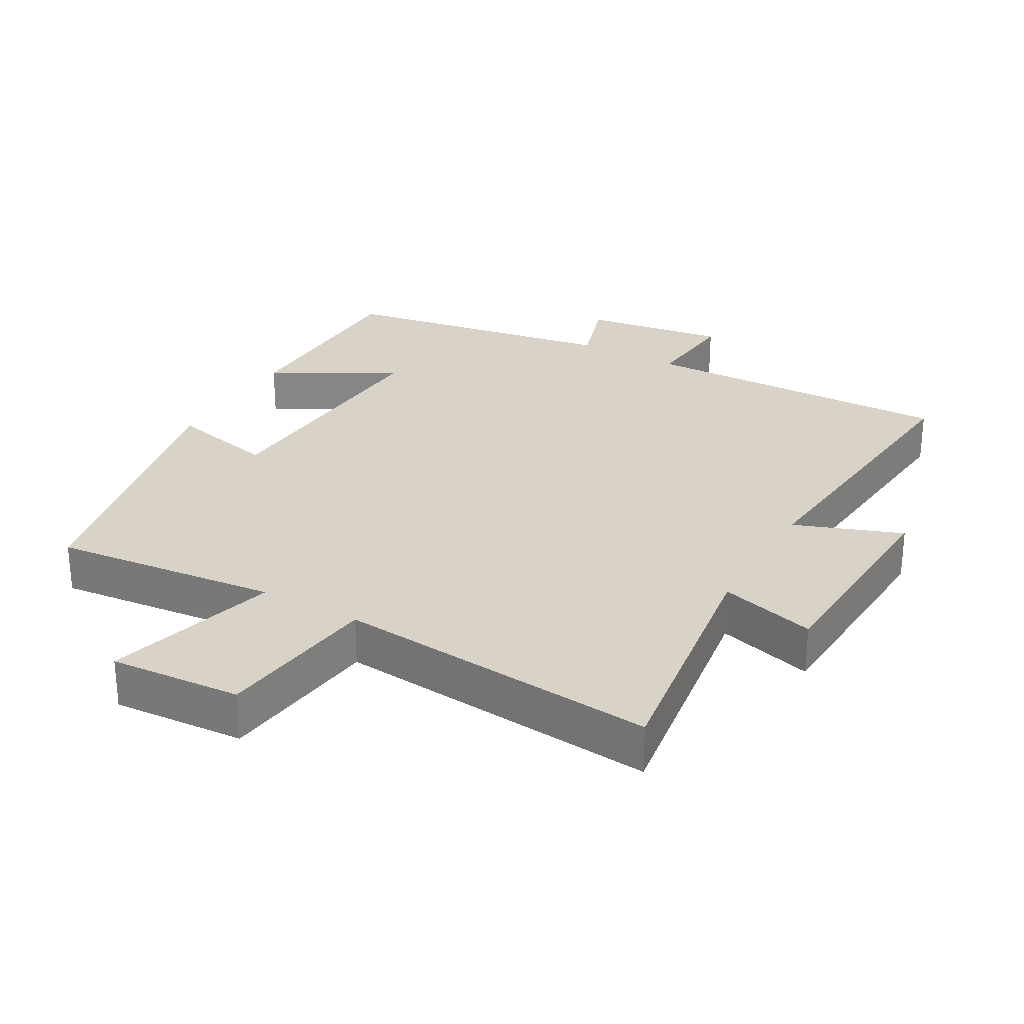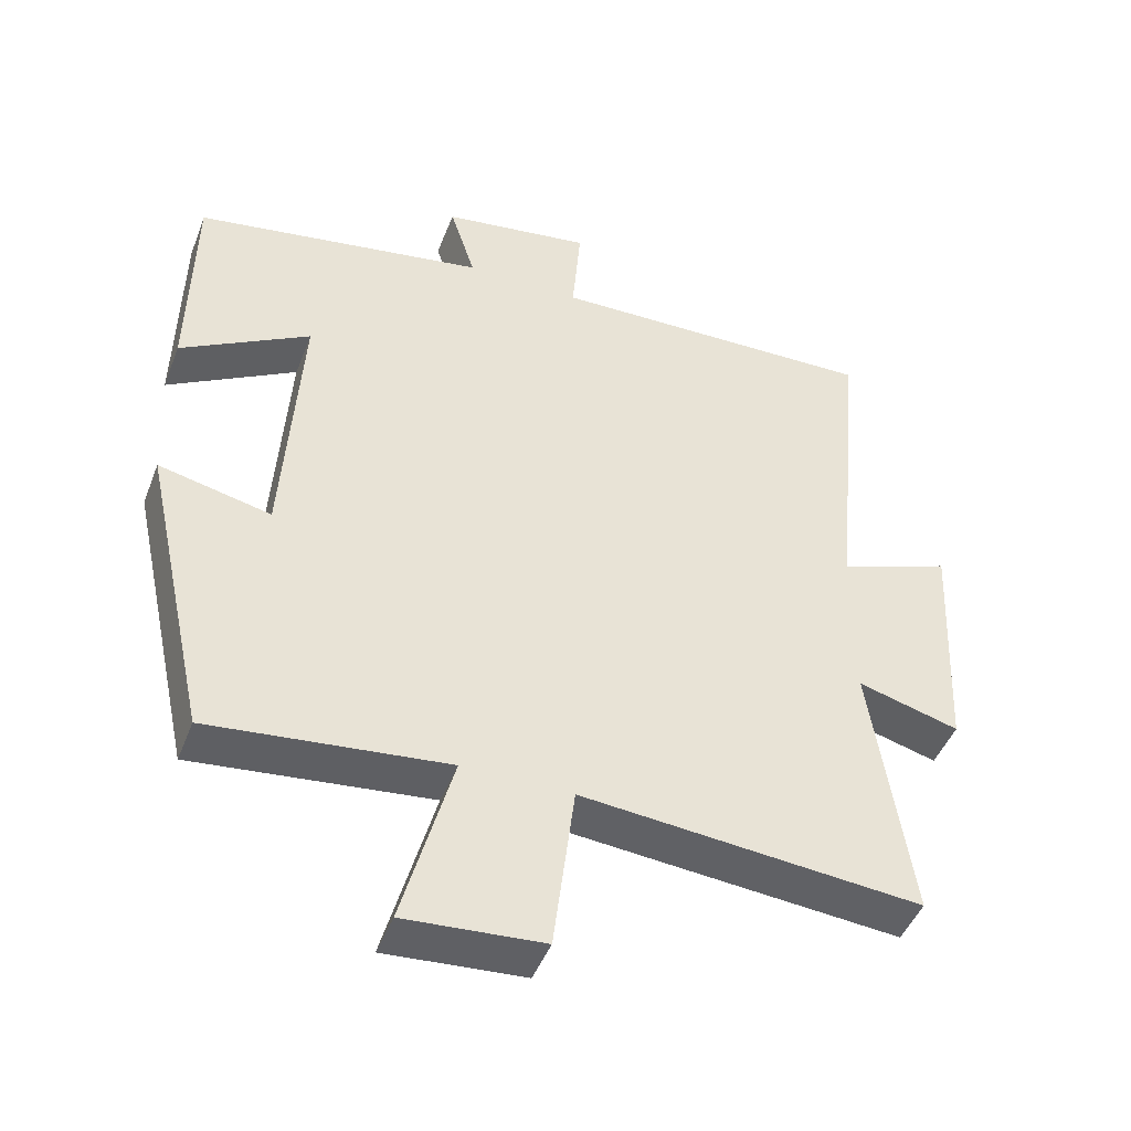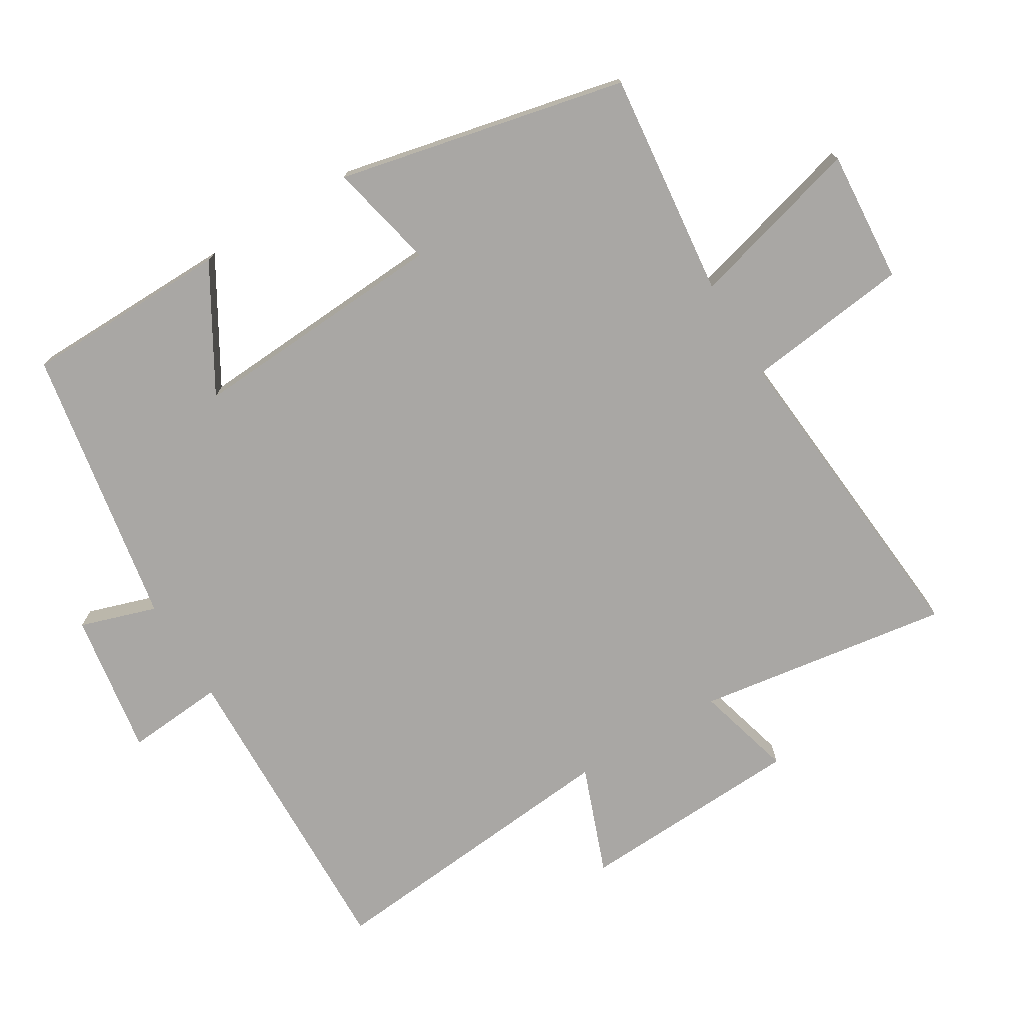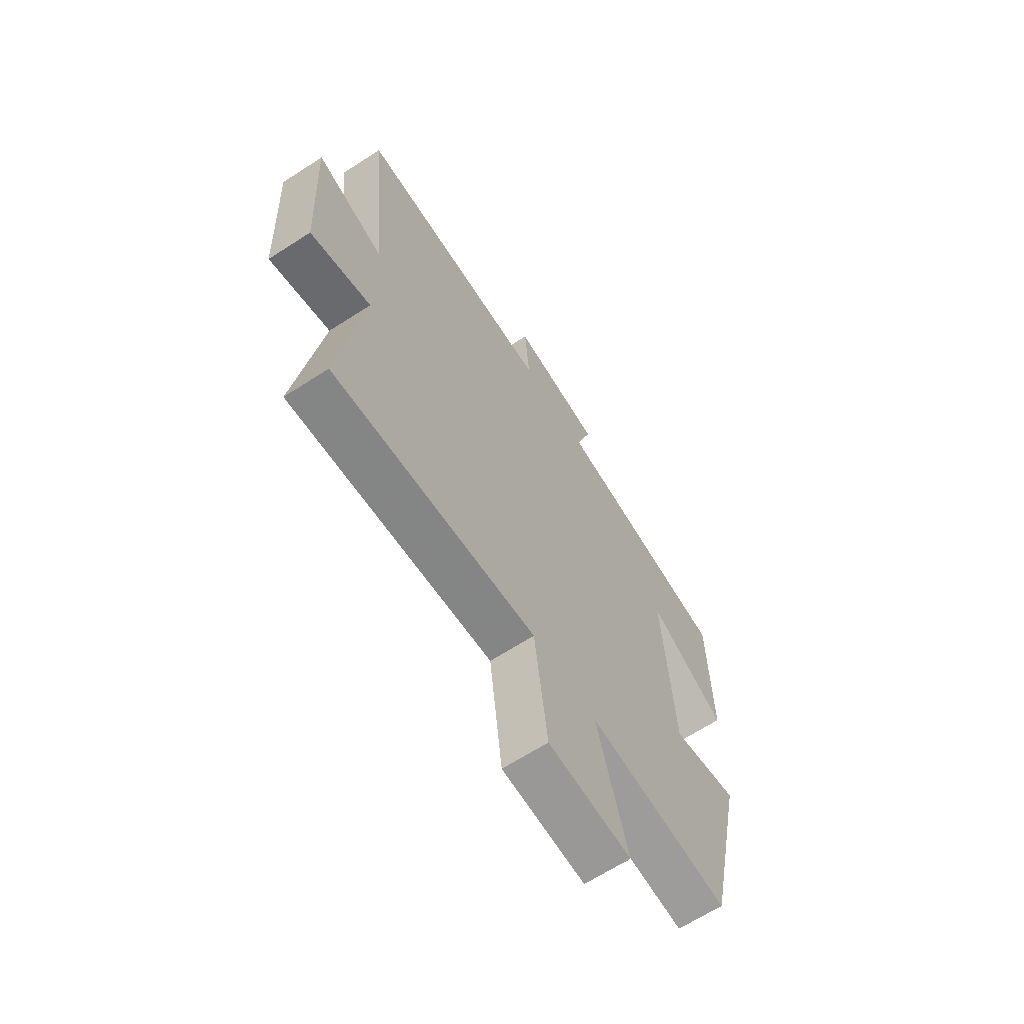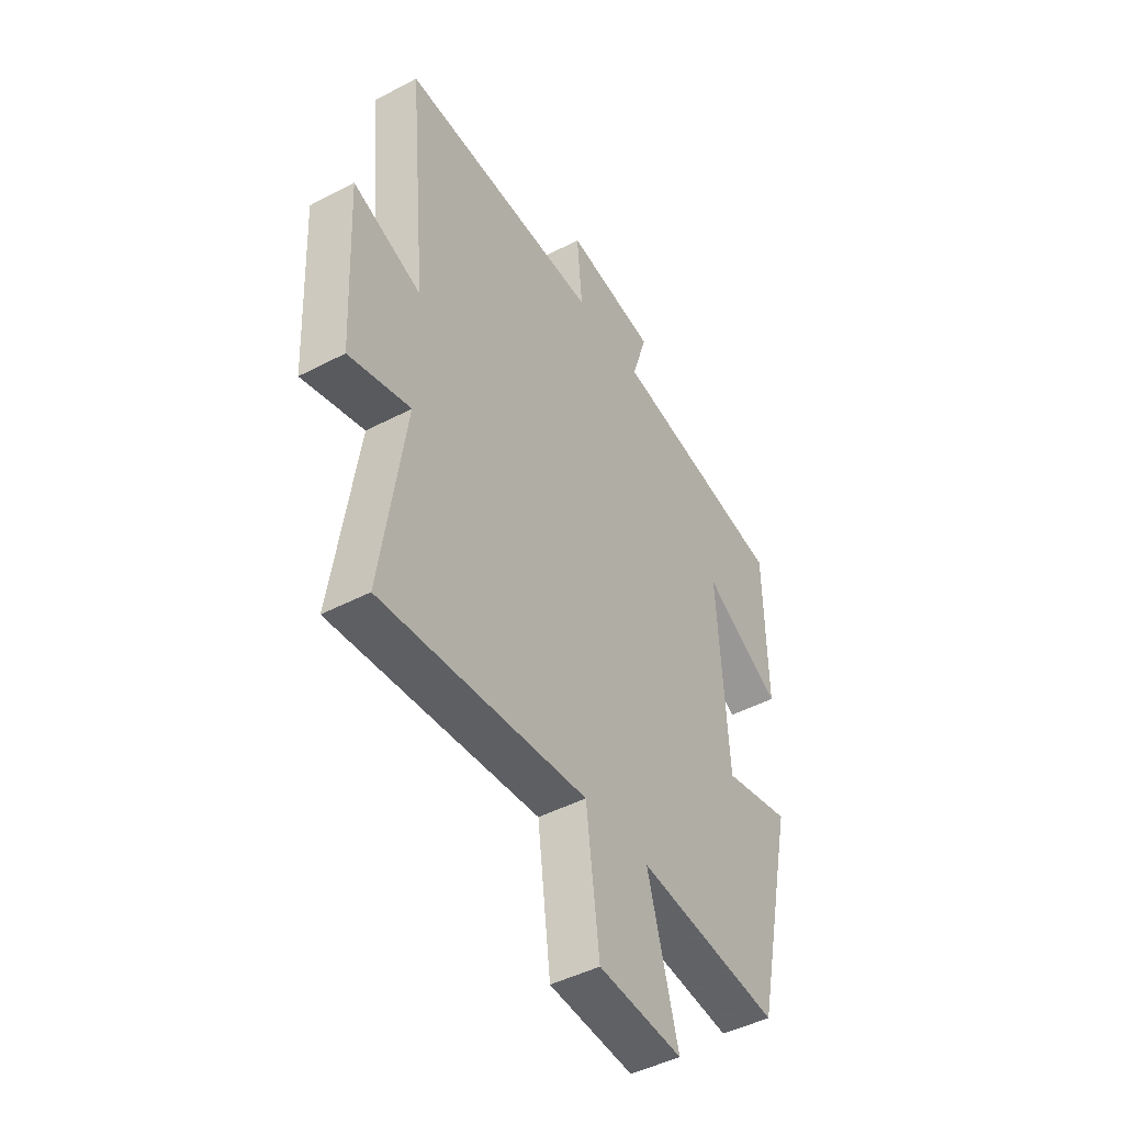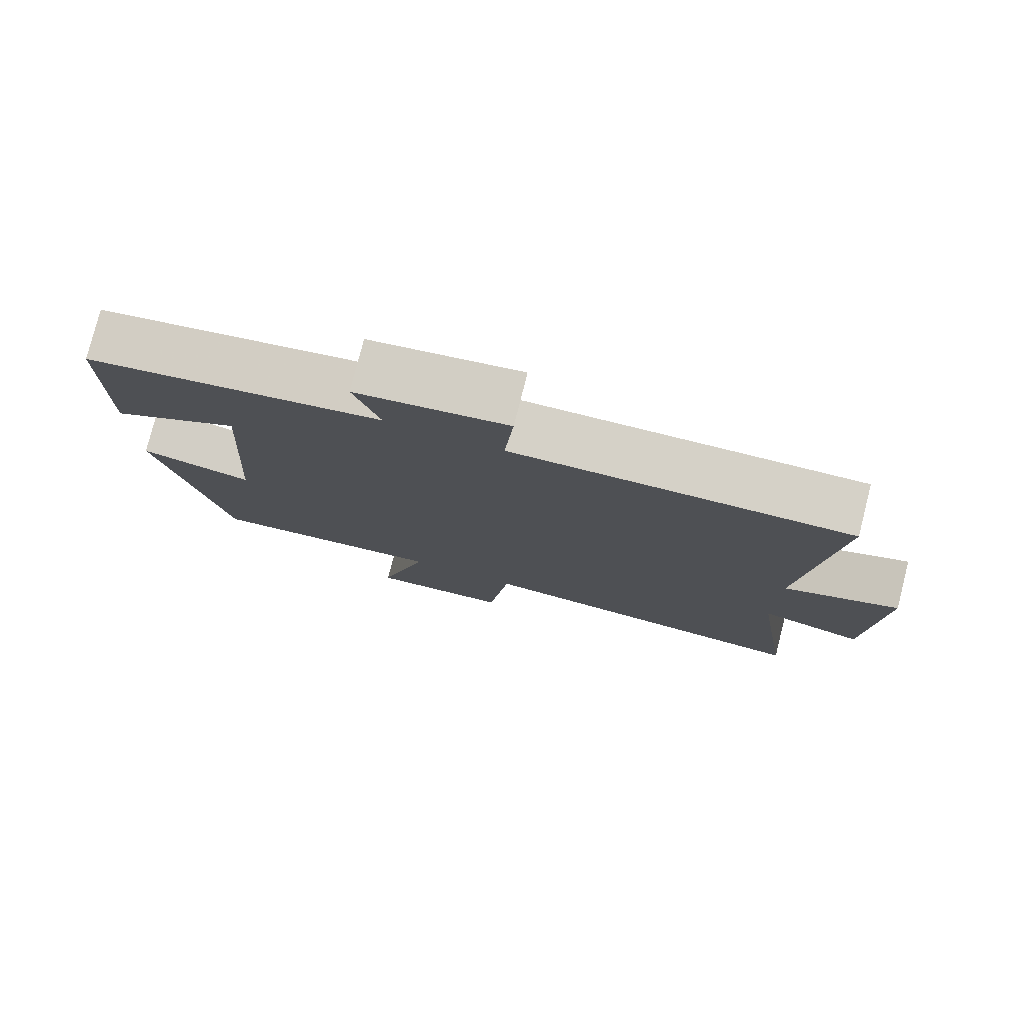
<metadata>
{"format":"obj","ext":"obj","renderer":"f3d","projection":"perspective","resolution":1024,"background":"white","views":[{"elev":28.1,"azim":-150.3,"up":"+Y"},{"elev":-46.1,"azim":159.4,"up":"+Z"},{"elev":-74.7,"azim":121.1,"up":"+Y"},{"elev":-65.6,"azim":-57.0,"up":"+Z"},{"elev":-45.8,"azim":-58.9,"up":"+Z"},{"elev":78.4,"azim":-165.7,"up":"+Z"}]}
</metadata>
<code>
v 0.495 0.07 0.429
v 0.5 0.07 0.127
v 0.319 0.07 0.232
v 0.343 0.07 -0.148
v 0.5 0.07 -0.113
v 0.407 0.07 -0.536
v 0.075 0.07 -0.5
v 0.145 0.07 -0.755
v -0.049 0.07 -0.741
v -0.079 0.07 -0.5
v -0.555 0.07 -0.542
v -0.5 0.07 -0.17
v -0.642 0.07 -0.209
v -0.658 0.07 0.121
v -0.5 0.07 0.062
v -0.542 0.07 0.512
v -0.078 0.07 0.5
v -0.09 0.07 0.644
v 0.12 0.07 0.612
v 0.084 0.07 0.5
v 0.495 0 0.429
v 0.5 0 0.127
v 0.319 0 0.232
v 0.343 0 -0.148
v 0.5 0 -0.113
v 0.407 0 -0.536
v 0.075 0 -0.5
v 0.145 0 -0.755
v -0.049 0 -0.741
v -0.079 0 -0.5
v -0.555 0 -0.542
v -0.5 0 -0.17
v -0.642 0 -0.209
v -0.658 0 0.121
v -0.5 0 0.062
v -0.542 0 0.512
v -0.078 0 0.5
v -0.09 0 0.644
v 0.12 0 0.612
v 0.084 0 0.5
f 17 18 19 20
f 17 20 1 2
f 15 16 17
f 12 13 14 15
f 12 15 17
f 10 11 12 17
f 7 8 9 10
f 7 10 17
f 4 5 6 7
f 3 4 7 17
f 2 3 17
f 40 39 38 37
f 22 21 40 37
f 37 36 35
f 35 34 33 32
f 37 35 32
f 37 32 31 30
f 30 29 28 27
f 37 30 27
f 27 26 25 24
f 37 27 24 23
f 37 23 22
f 1 21 22 2
f 2 22 23 3
f 3 23 24 4
f 4 24 25 5
f 5 25 26 6
f 6 26 27 7
f 7 27 28 8
f 8 28 29 9
f 9 29 30 10
f 10 30 31 11
f 11 31 32 12
f 12 32 33 13
f 13 33 34 14
f 14 34 35 15
f 15 35 36 16
f 16 36 37 17
f 17 37 38 18
f 18 38 39 19
f 19 39 40 20
f 20 40 21 1

</code>
